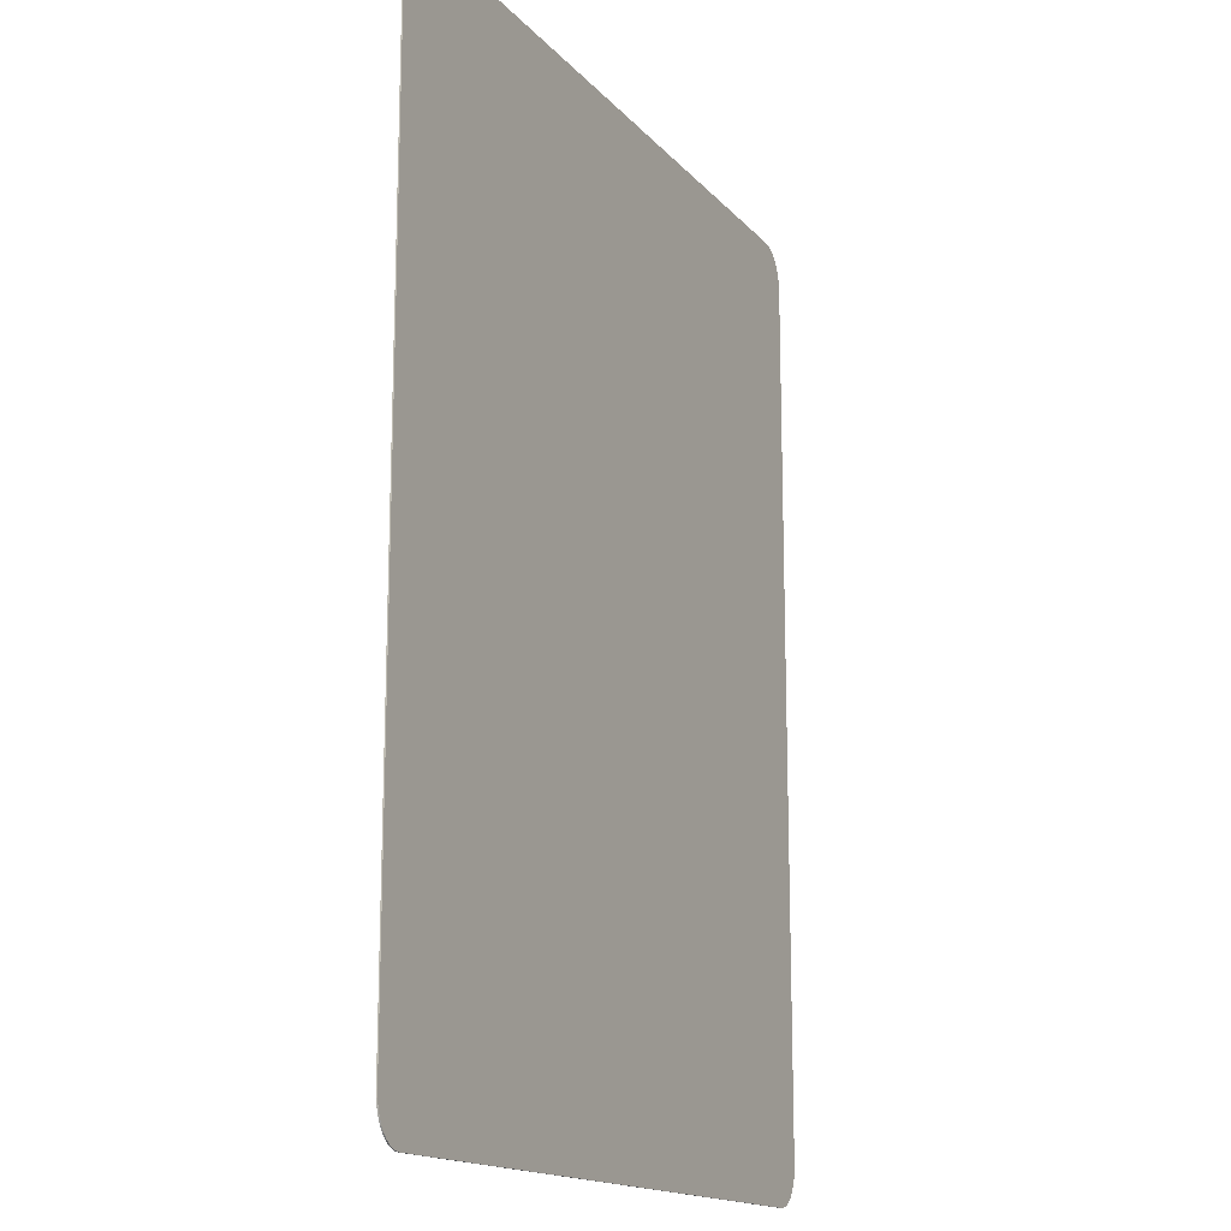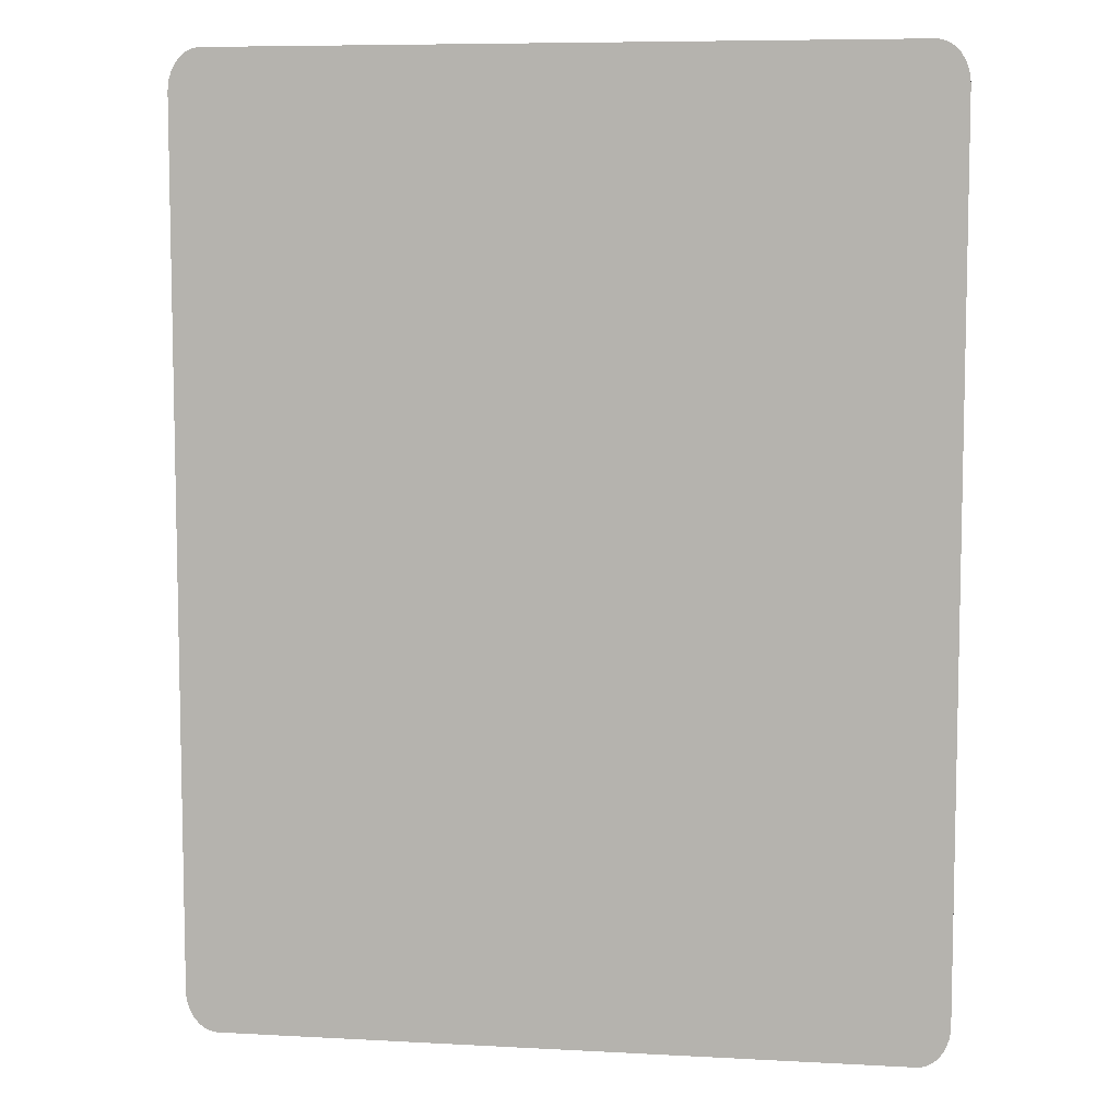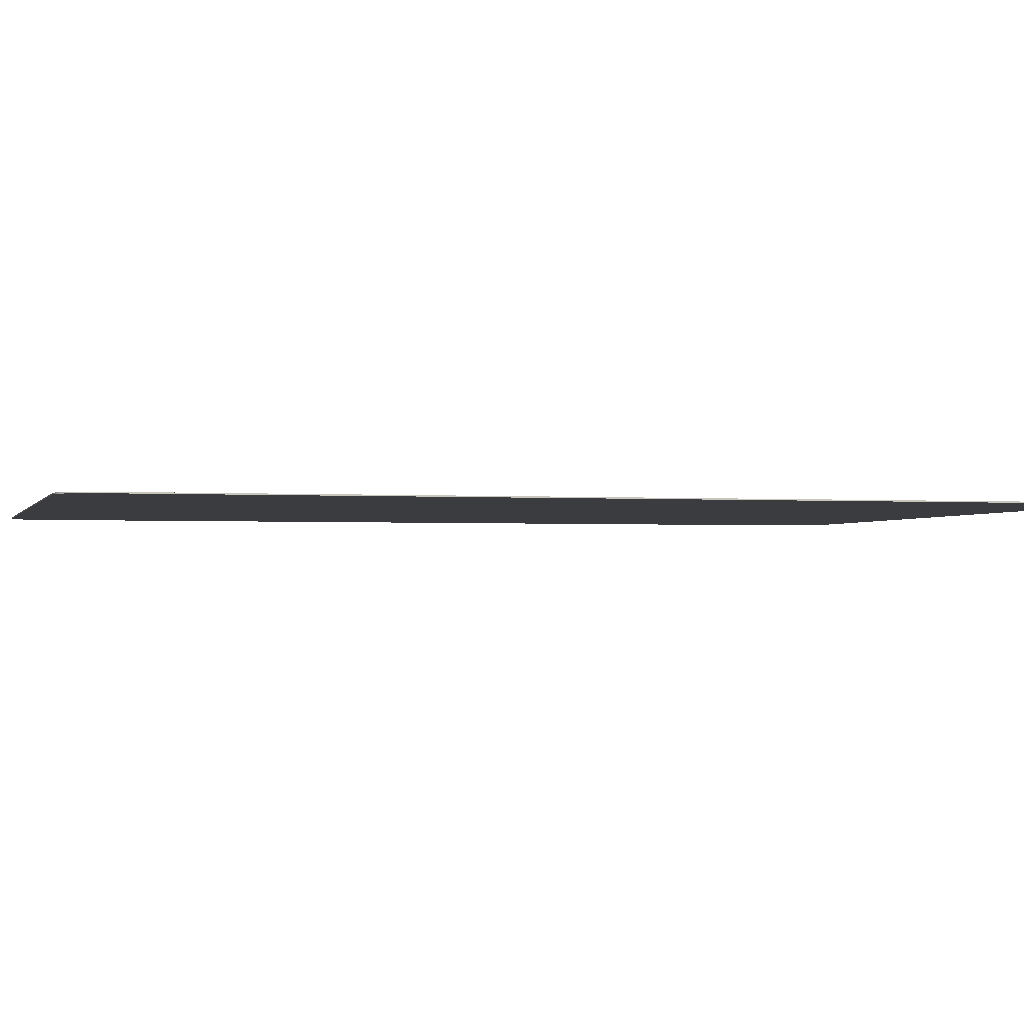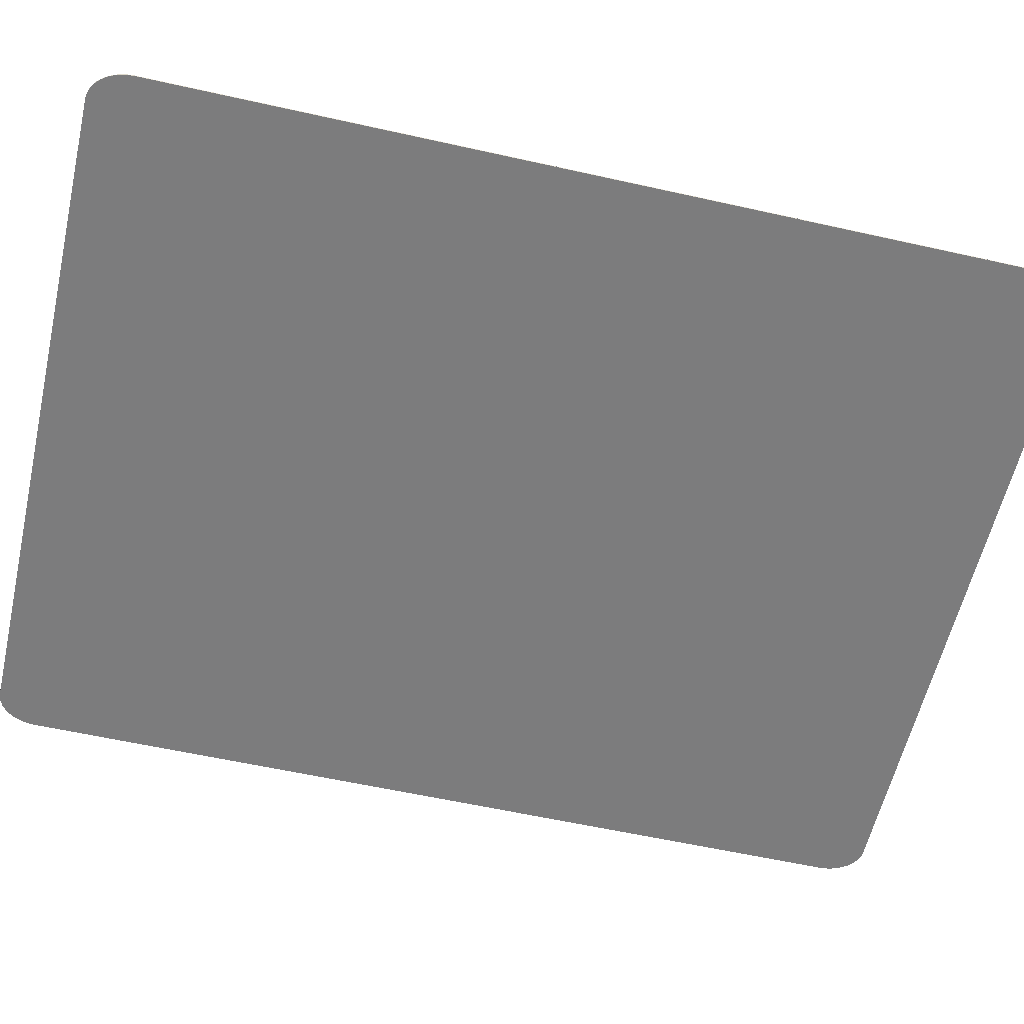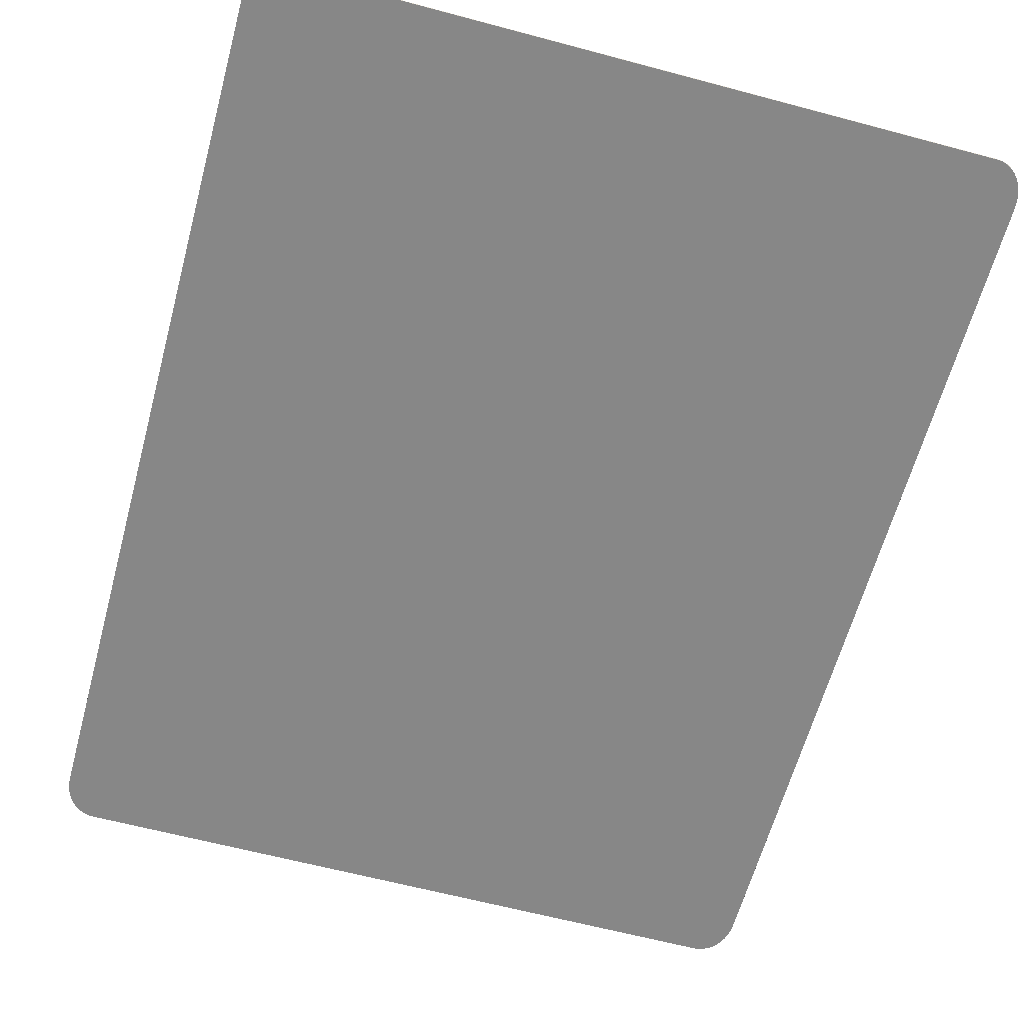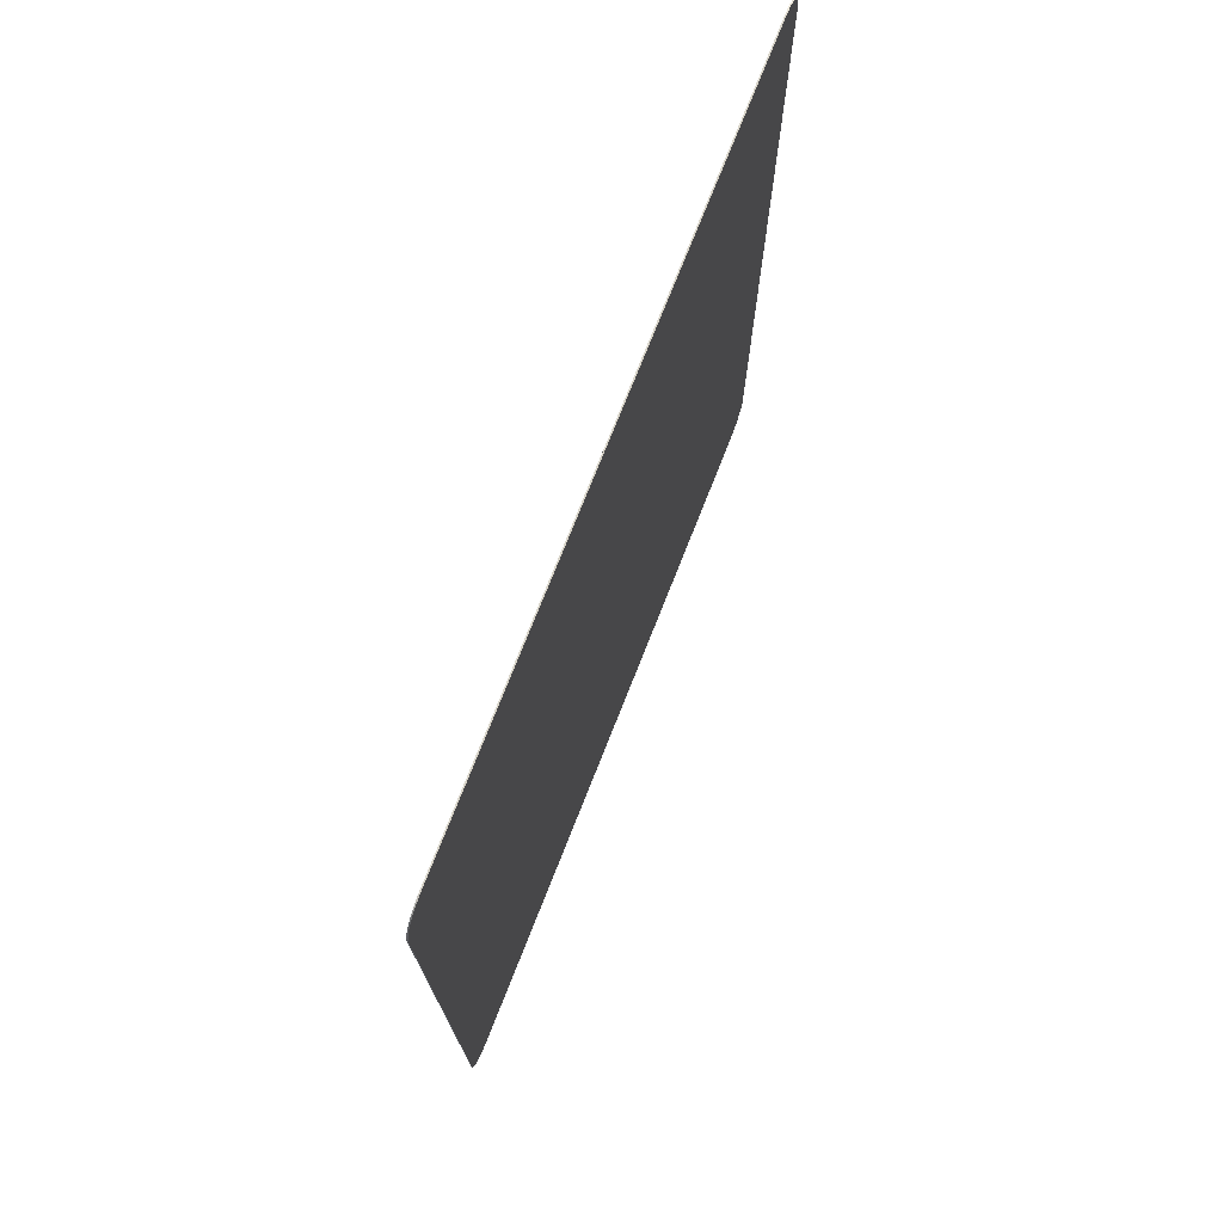
<metadata>
{"format":"obj","ext":"obj","renderer":"f3d","projection":"perspective","resolution":1024,"background":"white","views":[{"elev":-15.8,"azim":-63.6,"up":"+Z"},{"elev":7.5,"azim":8.8,"up":"+Z"},{"elev":-1.9,"azim":75.1,"up":"+Y"},{"elev":-58.8,"azim":77.0,"up":"+Y"},{"elev":-62.4,"azim":-15.2,"up":"+Y"},{"elev":75.0,"azim":111.6,"up":"+Z"}]}
</metadata>
<code>
o Plane
v 0.571 -0 0
v 0.625 -0 0.06909
v 0.5795 -0 0.000851
v 0.5877 -0 0.003382
v 0.5955 -0 0.00753
v 0.6028 -0 0.0132
v 0.6092 -0 0.02024
v 0.6147 -0 0.02848
v 0.6191 -0 0.03772
v 0.6224 -0 0.04774
v 0.6243 -0 0.05828
v -0.625 -0 0.06909
v -0.571 -0 0
v -0.6243 -0 0.05828
v -0.6224 -0 0.04774
v -0.6191 -0 0.03772
v -0.6147 -0 0.02848
v -0.6092 -0 0.02024
v -0.6028 -0 0.0132
v -0.5955 -0 0.00753
v -0.5877 -0 0.003382
v -0.5795 -0 0.000851
v 0.625 0 1.531
v 0.571 0 1.6
v 0.6243 0 1.542
v 0.6224 0 1.552
v 0.6191 0 1.562
v 0.6147 0 1.572
v 0.6092 0 1.58
v 0.6028 0 1.587
v 0.5955 0 1.592
v 0.5877 0 1.597
v 0.5795 0 1.599
v -0.571 0 1.6
v -0.625 0 1.531
v -0.5795 0 1.599
v -0.5877 0 1.597
v -0.5955 0 1.592
v -0.6028 0 1.587
v -0.6092 0 1.58
v -0.6147 0 1.572
v -0.6191 0 1.562
v -0.6224 0 1.552
v -0.6243 0 1.542
v 0.571 0.002 1.6
v 0.625 0.002 1.531
v 0.5795 0.002 1.599
v 0.5877 0.002 1.597
v 0.5955 0.002 1.592
v 0.6028 0.002 1.587
v 0.6092 0.002 1.58
v 0.6147 0.002 1.572
v 0.6191 0.002 1.562
v 0.6224 0.002 1.552
v 0.6243 0.002 1.542
v 0.625 0.002 0.06909
v 0.571 0.002 -0
v 0.6243 0.002 0.05828
v 0.6224 0.002 0.04774
v 0.6191 0.002 0.03772
v 0.6147 0.002 0.02848
v 0.6092 0.002 0.02024
v 0.6028 0.002 0.0132
v 0.5955 0.002 0.00753
v 0.5877 0.002 0.003382
v 0.5795 0.002 0.000851
v -0.571 0.002 -0
v -0.625 0.002 0.06909
v -0.5795 0.002 0.000851
v -0.5877 0.002 0.003382
v -0.5955 0.002 0.00753
v -0.6028 0.002 0.0132
v -0.6092 0.002 0.02024
v -0.6147 0.002 0.02848
v -0.6191 0.002 0.03772
v -0.6224 0.002 0.04774
v -0.6243 0.002 0.05828
v -0.625 0.002 1.531
v -0.571 0.002 1.6
v -0.6243 0.002 1.542
v -0.6224 0.002 1.552
v -0.6191 0.002 1.562
v -0.6147 0.002 1.572
v -0.6092 0.002 1.58
v -0.6028 0.002 1.587
v -0.5955 0.002 1.592
v -0.5877 0.002 1.597
v -0.5795 0.002 1.599
f 56 58 59 60 61 62 63 64 65 66 57 67 69 70 71 72 73 74 75 76 77 68 78 80 81 82 83 84 85 86 87 88 79 45 47 48 49 50 51 52 53 54 55 46
f 1 13 67 57
f 12 35 78 68
f 34 24 45 79
f 1 3 4 5 6 7 8 9 10 11 2 23 25 26 27 28 29 30 31 32 33 24 34 36 37 38 39 40 41 42 43 44 35 12 14 15 16 17 18 19 20 21 22 13
f 23 46 55 25
f 25 55 54 26
f 26 54 53 27
f 27 53 52 28
f 28 52 51 29
f 29 51 50 30
f 30 50 49 31
f 31 49 48 32
f 32 48 47 33
f 33 47 45 24
f 78 35 44 80
f 80 44 43 81
f 81 43 42 82
f 82 42 41 83
f 83 41 40 84
f 84 40 39 85
f 85 39 38 86
f 86 38 37 87
f 87 37 36 88
f 88 36 34 79
f 12 68 77 14
f 14 77 76 15
f 15 76 75 16
f 16 75 74 17
f 17 74 73 18
f 18 73 72 19
f 19 72 71 20
f 20 71 70 21
f 21 70 69 22
f 22 69 67 13
f 56 2 11 58
f 58 11 10 59
f 59 10 9 60
f 60 9 8 61
f 61 8 7 62
f 62 7 6 63
f 63 6 5 64
f 64 5 4 65
f 65 4 3 66
f 66 3 1 57
f 23 2 56 46

</code>
